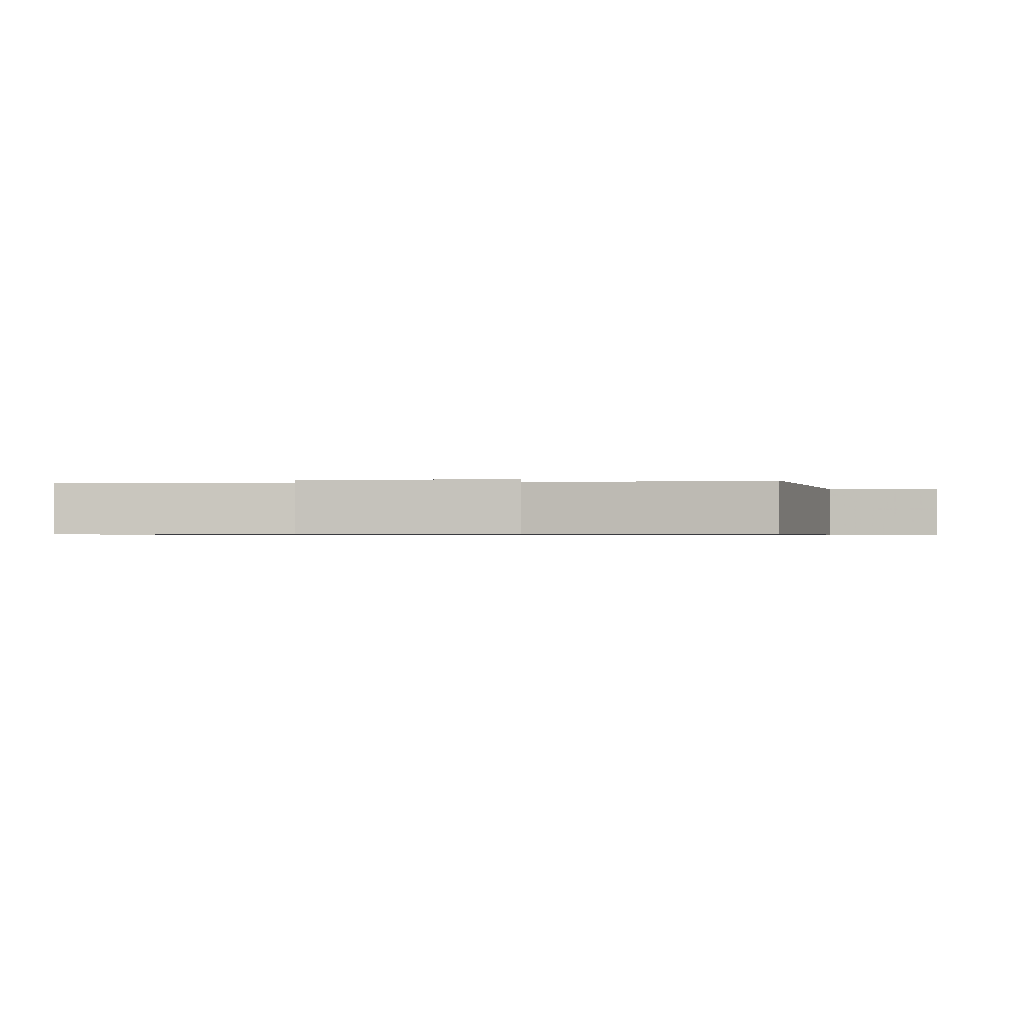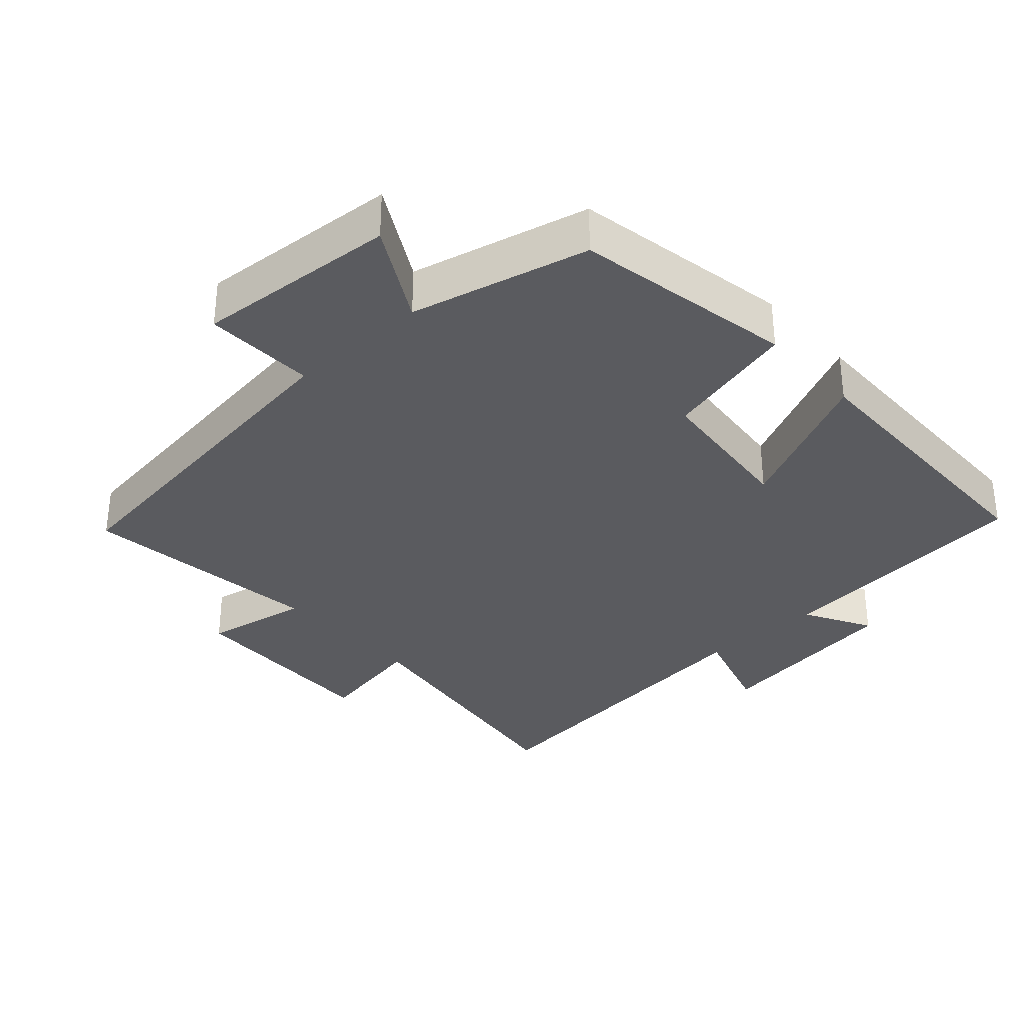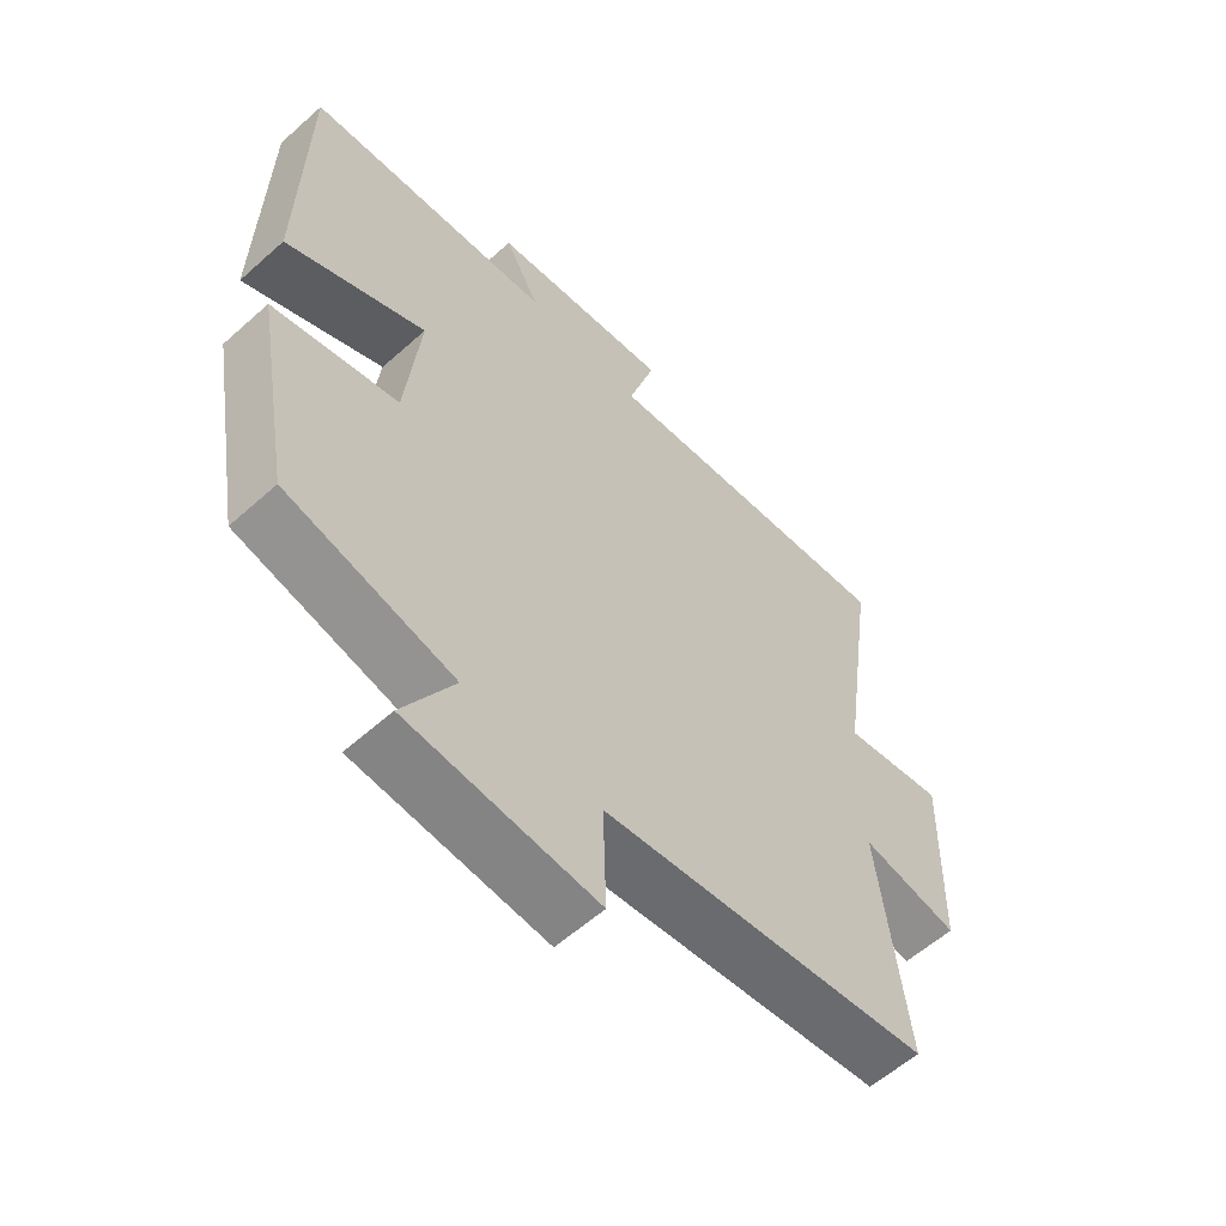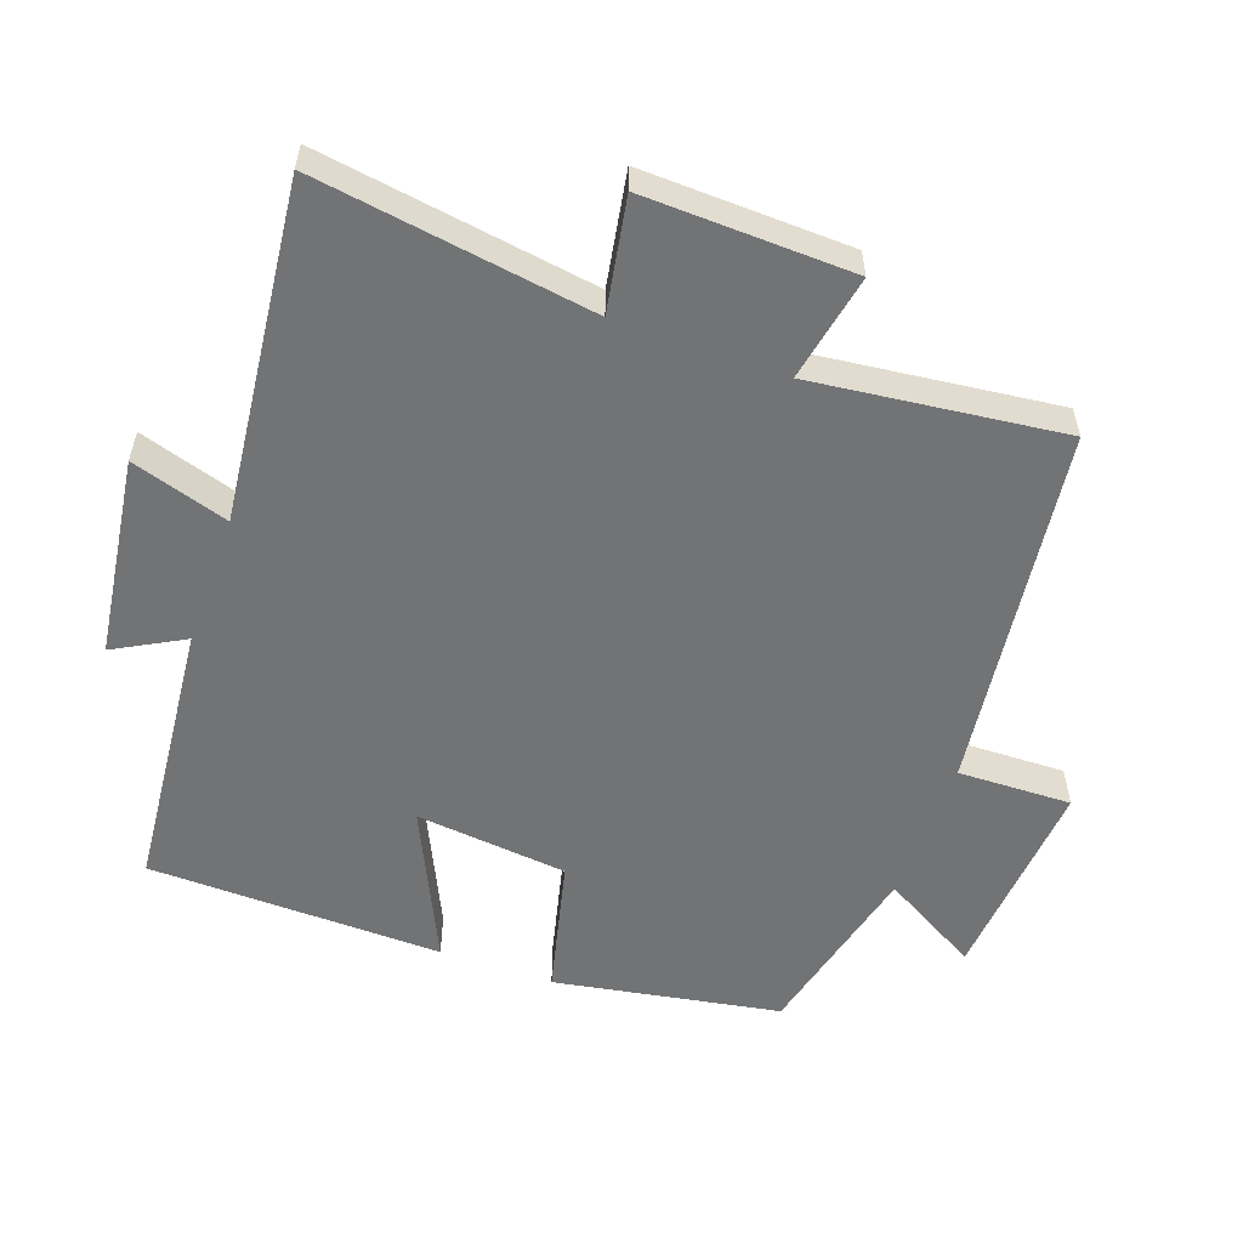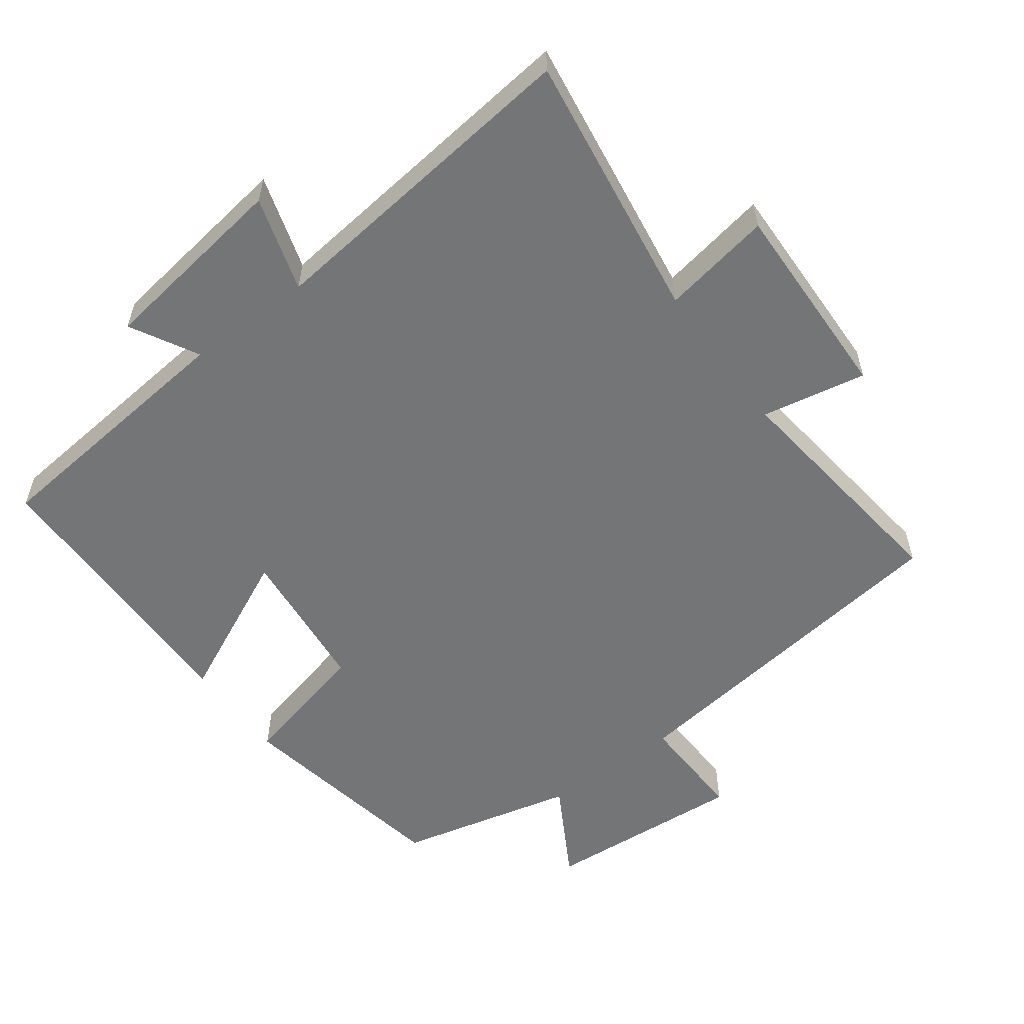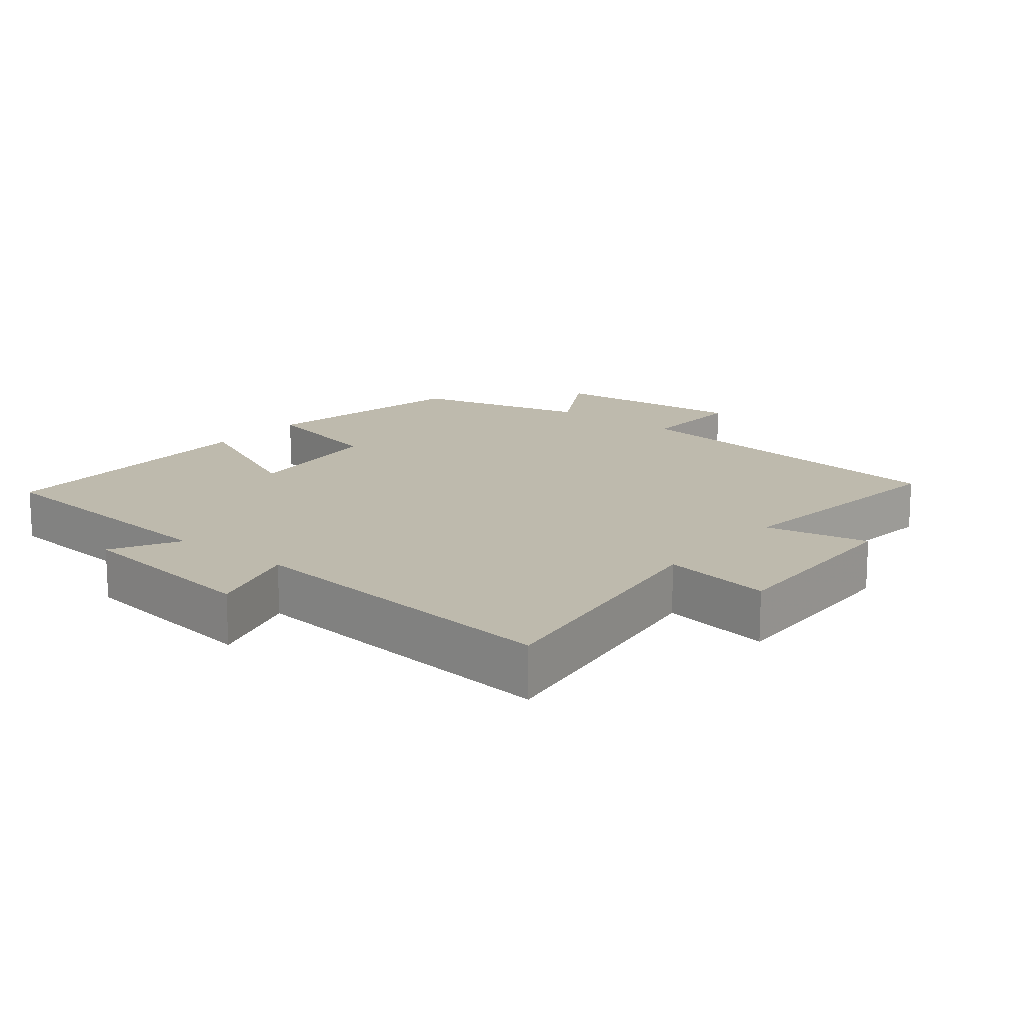
<metadata>
{"format":"obj","ext":"obj","renderer":"f3d","projection":"perspective","resolution":1024,"background":"white","views":[{"elev":-0.7,"azim":98.2,"up":"+Y"},{"elev":-33.3,"azim":-137.8,"up":"+Y"},{"elev":-58.6,"azim":-47.4,"up":"+Z"},{"elev":-55.9,"azim":70.1,"up":"+Y"},{"elev":-56.4,"azim":36.5,"up":"+Y"},{"elev":15.4,"azim":38.6,"up":"+Y"}]}
</metadata>
<code>
v 0.543 0.07 -0.432
v 0.027 0.07 -0.5
v 0.032 0.07 -0.661
v -0.262 0.07 -0.639
v -0.183 0.07 -0.5
v -0.442 0.07 -0.438
v -0.5 0.07 -0.118
v -0.306 0.07 -0.07
v -0.284 0.07 0.146
v -0.5 0.07 0.044
v -0.493 0.07 0.462
v -0.108 0.07 0.5
v -0.162 0.07 0.598
v 0.12 0.07 0.638
v 0.078 0.07 0.5
v 0.557 0.07 0.554
v 0.5 0.07 0.161
v 0.66 0.07 0.19
v 0.652 0.07 -0.106
v 0.5 0.07 -0.077
v 0.543 0 -0.432
v 0.027 0 -0.5
v 0.032 0 -0.661
v -0.262 0 -0.639
v -0.183 0 -0.5
v -0.442 0 -0.438
v -0.5 0 -0.118
v -0.306 0 -0.07
v -0.284 0 0.146
v -0.5 0 0.044
v -0.493 0 0.462
v -0.108 0 0.5
v -0.162 0 0.598
v 0.12 0 0.638
v 0.078 0 0.5
v 0.557 0 0.554
v 0.5 0 0.161
v 0.66 0 0.19
v 0.652 0 -0.106
v 0.5 0 -0.077
f 17 18 19 20
f 15 16 17
f 15 17 20
f 12 13 14 15
f 11 12 15
f 10 11 15
f 9 10 15
f 20 1 2
f 15 20 2
f 9 15 2
f 8 9 2
f 7 8 2
f 6 7 2
f 5 6 2
f 2 3 4 5
f 40 39 38 37
f 37 36 35
f 40 37 35
f 35 34 33 32
f 35 32 31
f 35 31 30
f 35 30 29
f 22 21 40
f 22 40 35
f 22 35 29
f 22 29 28
f 22 28 27
f 22 27 26
f 22 26 25
f 25 24 23 22
f 1 21 22 2
f 2 22 23 3
f 3 23 24 4
f 4 24 25 5
f 5 25 26 6
f 6 26 27 7
f 7 27 28 8
f 8 28 29 9
f 9 29 30 10
f 10 30 31 11
f 11 31 32 12
f 12 32 33 13
f 13 33 34 14
f 14 34 35 15
f 15 35 36 16
f 16 36 37 17
f 17 37 38 18
f 18 38 39 19
f 19 39 40 20
f 20 40 21 1

</code>
